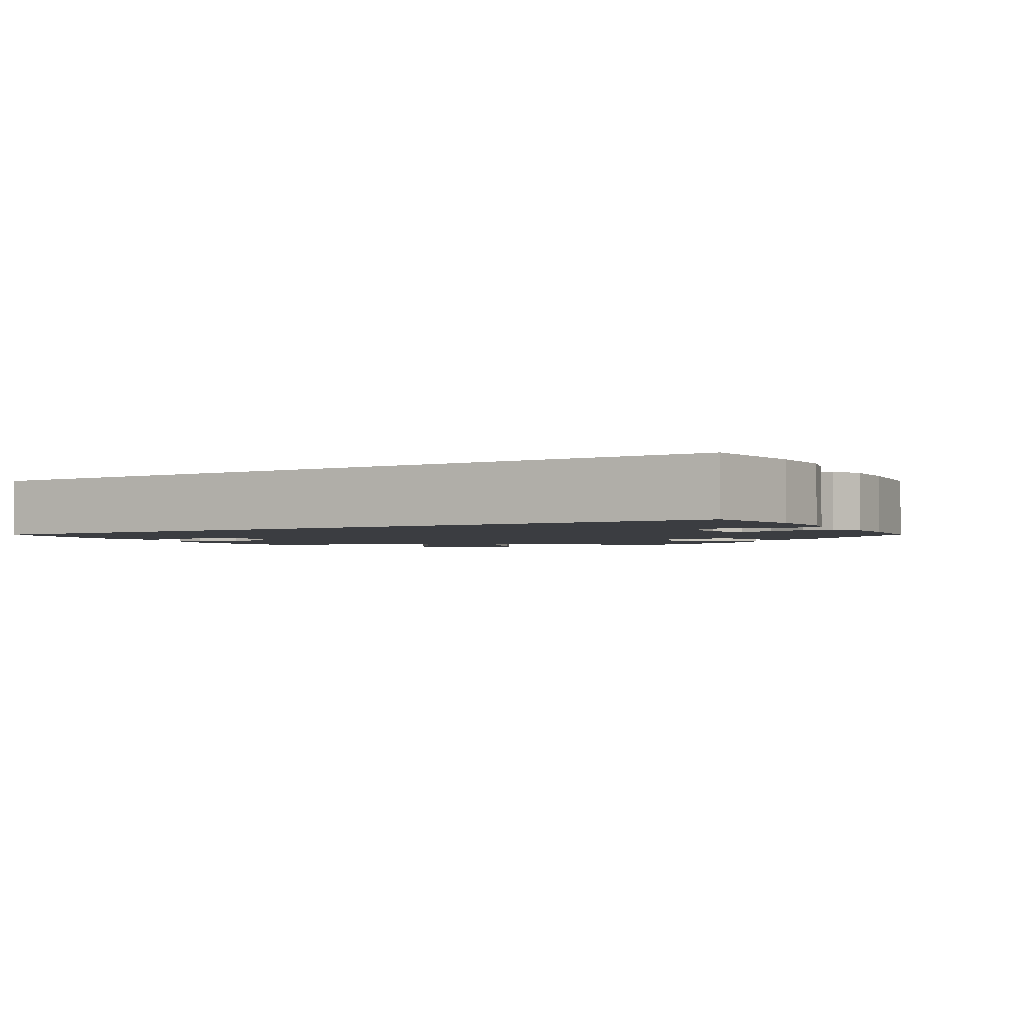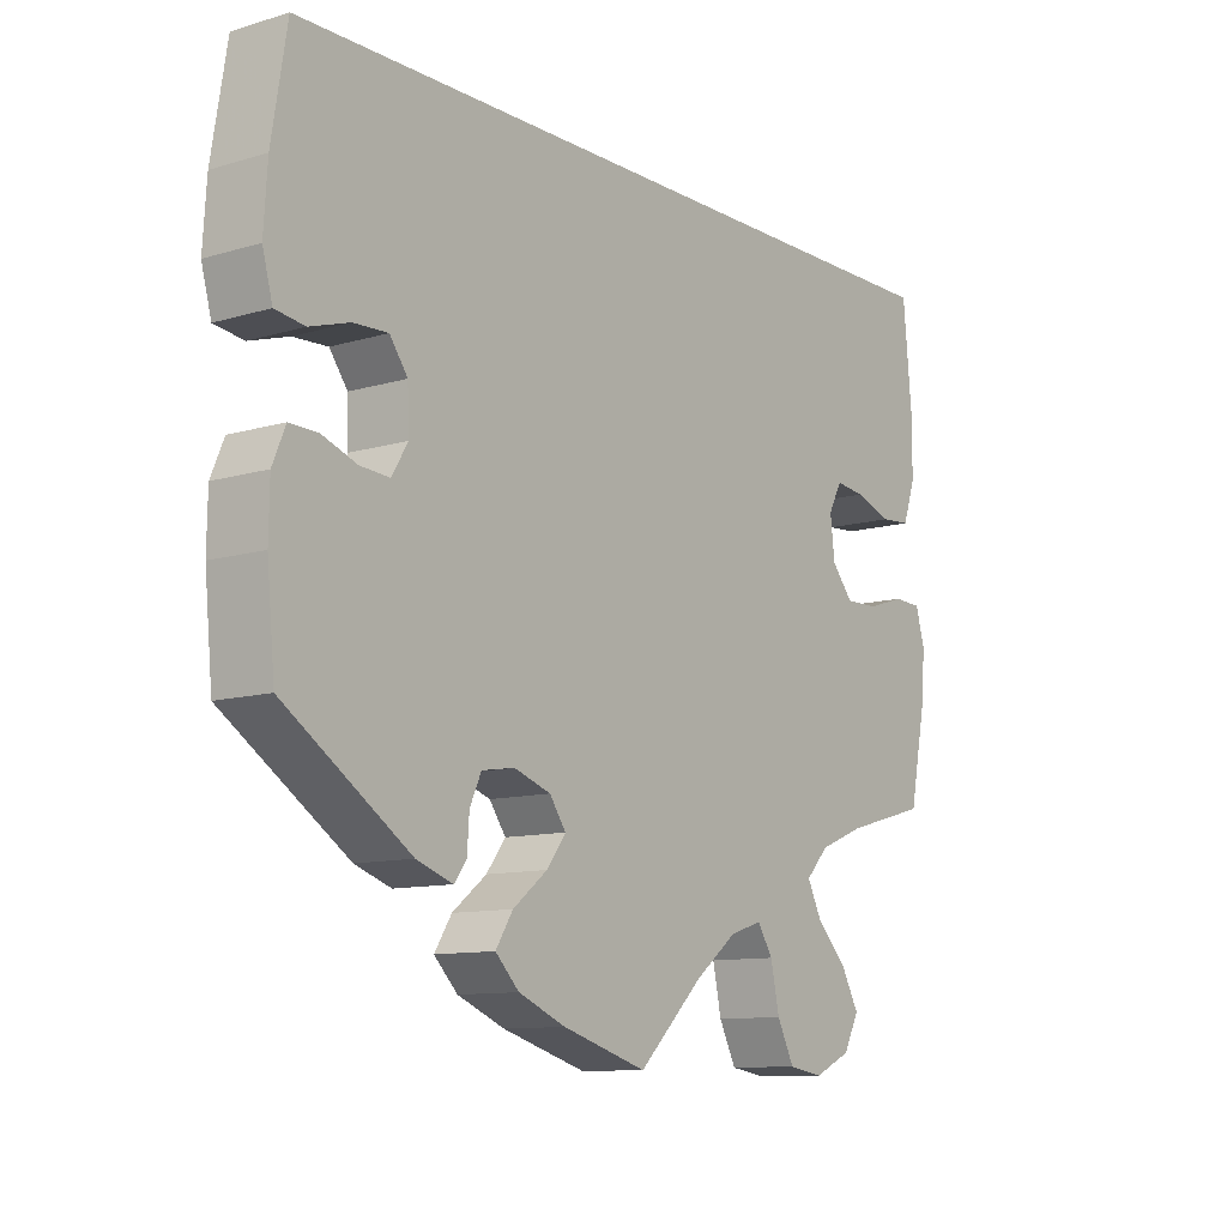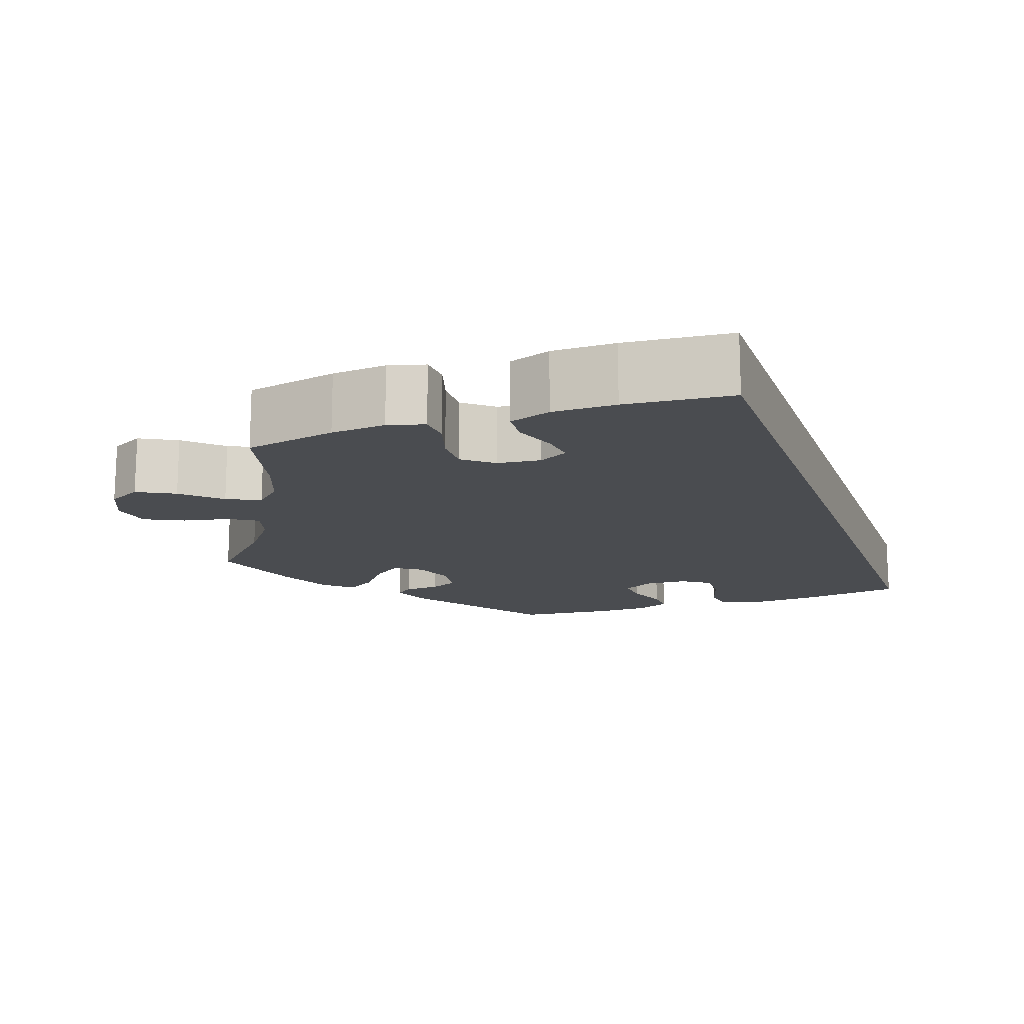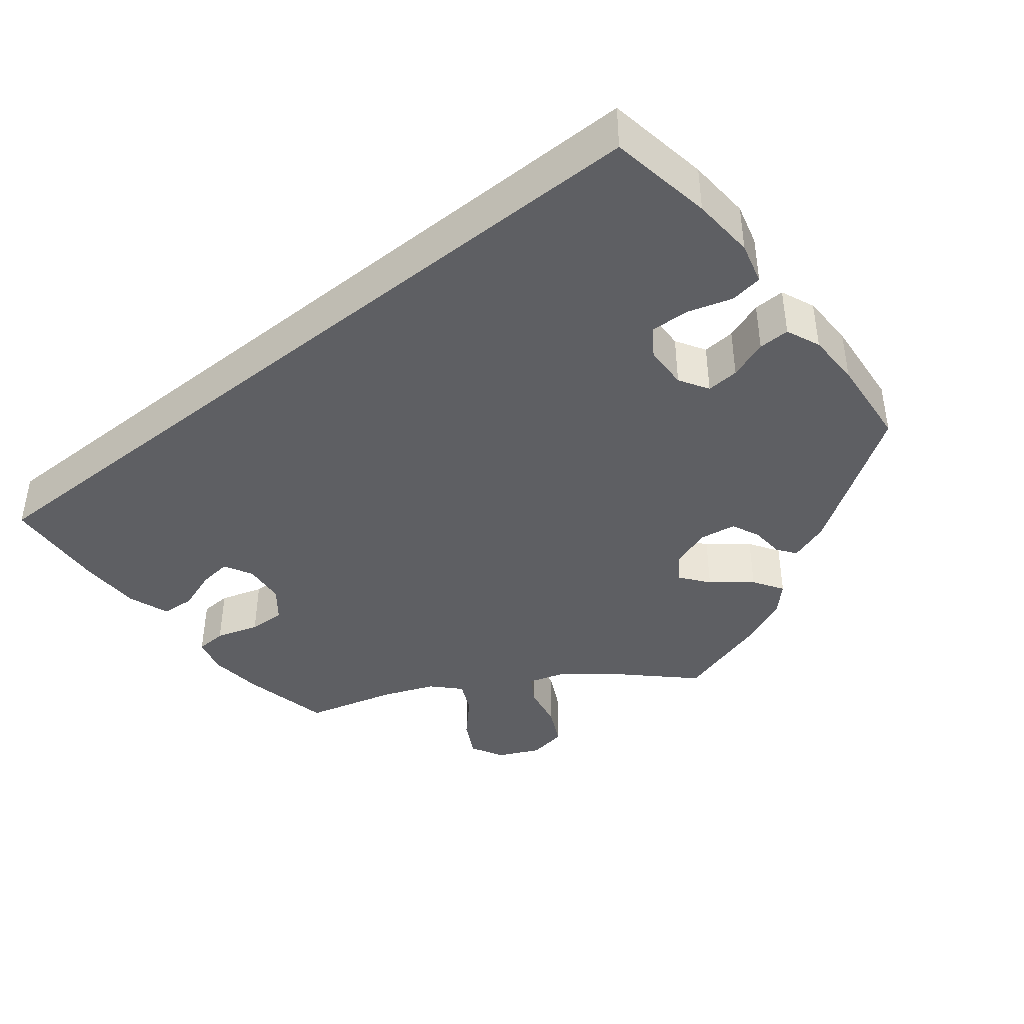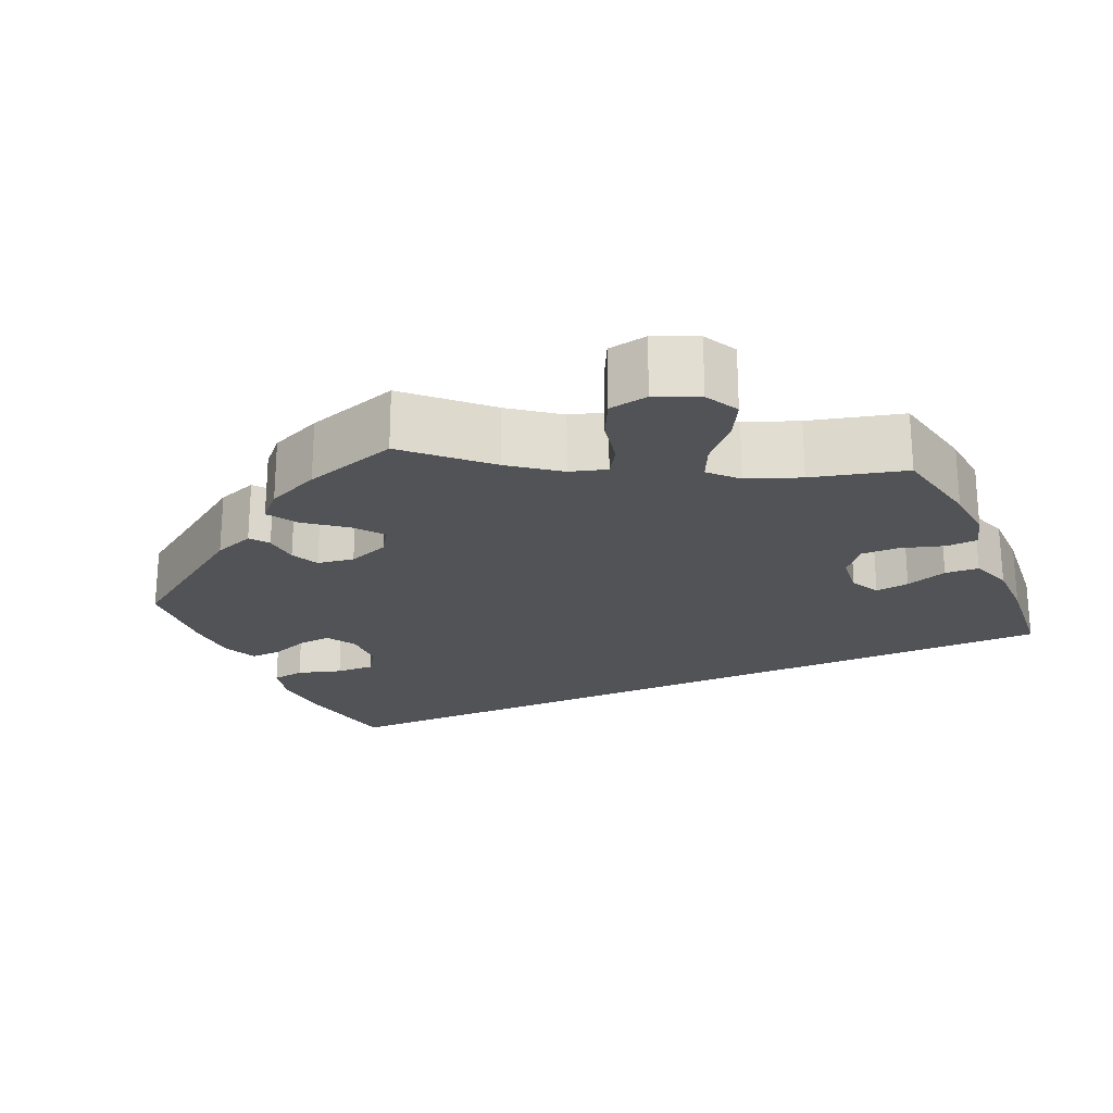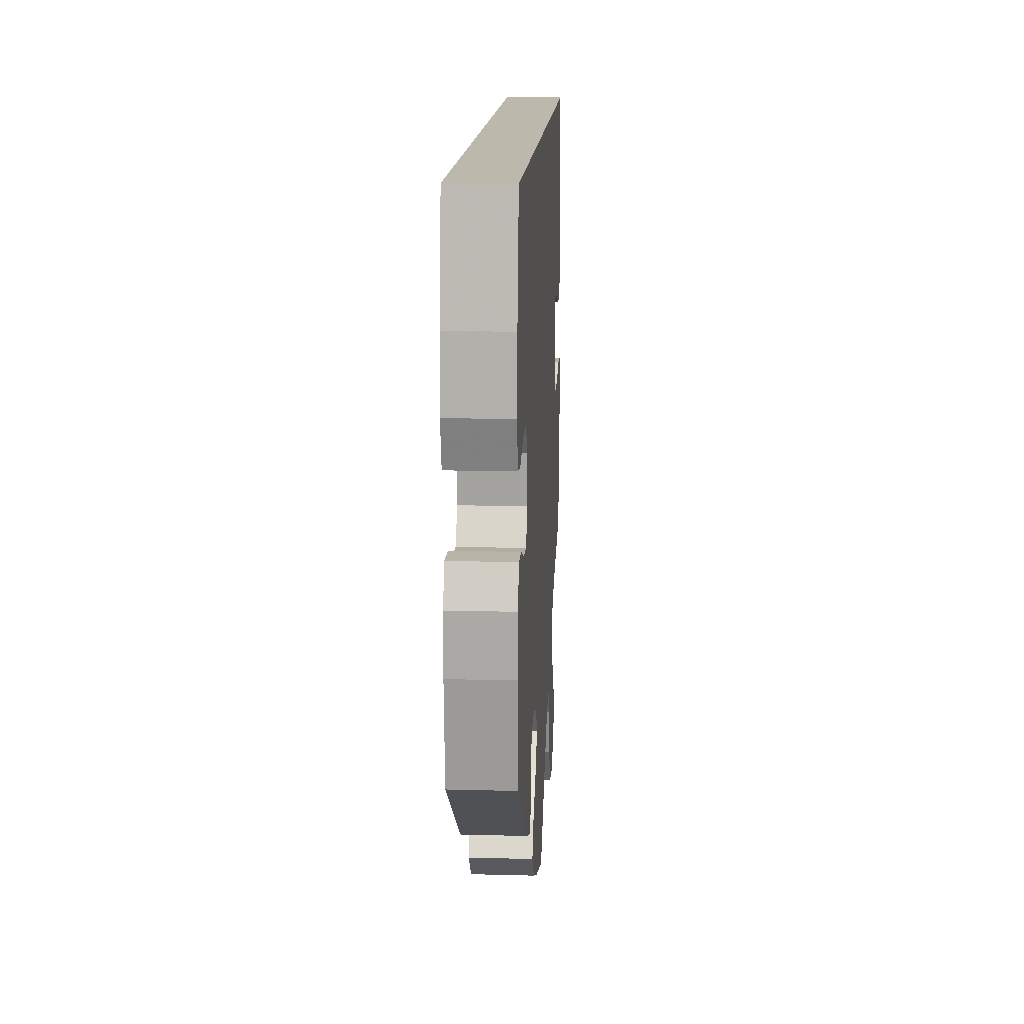
<metadata>
{"format":"obj","ext":"obj","renderer":"f3d","projection":"perspective","resolution":1024,"background":"white","views":[{"elev":-2.5,"azim":30.0,"up":"+Y"},{"elev":-10.7,"azim":126.7,"up":"+Z"},{"elev":-14.8,"azim":-70.5,"up":"+Y"},{"elev":-41.1,"azim":38.9,"up":"+Y"},{"elev":-22.2,"azim":-155.6,"up":"+Y"},{"elev":14.6,"azim":93.3,"up":"+Z"}]}
</metadata>
<code>
v -0.091 0.07 -0.49
v -0.15 0.07 -0.444
v -0.195 0.07 -0.43
v -0.217 0.07 -0.464
v -0.229 0.07 -0.522
v -0.253 0.07 -0.57
v -0.302 0.07 -0.578
v -0.354 0.07 -0.554
v -0.376 0.07 -0.512
v -0.351 0.07 -0.466
v -0.308 0.07 -0.421
v -0.288 0.07 -0.38
v -0.32 0.07 -0.346
v -0.385 0.07 -0.32
v -0.5 0.07 -0.289
v -0.523 0.07 -0.175
v -0.529 0.07 -0.107
v -0.516 0.07 -0.062
v -0.477 0.07 -0.06
v -0.423 0.07 -0.077
v -0.376 0.07 -0.078
v -0.346 0.07 -0.041
v -0.34 0.07 0.012
v -0.359 0.07 0.048
v -0.401 0.07 0.043
v -0.453 0.07 0.025
v -0.495 0.07 0.028
v -0.513 0.07 0.08
v -0.513 0.07 0.158
v -0.501 0.07 0.289
v 0.5 0.07 0.289
v 0.521 0.07 0.159
v 0.526 0.07 0.08
v 0.512 0.07 0.028
v 0.471 0.07 0.022
v 0.416 0.07 0.039
v 0.368 0.07 0.041
v 0.343 0.07 0.006
v 0.341 0.07 -0.049
v 0.363 0.07 -0.086
v 0.404 0.07 -0.083
v 0.453 0.07 -0.065
v 0.492 0.07 -0.064
v 0.51 0.07 -0.107
v 0.511 0.07 -0.174
v 0.5 0.07 -0.289
v 0.325 0.07 -0.408
v 0.274 0.07 -0.426
v 0.257 0.07 -0.403
v 0.254 0.07 -0.359
v 0.238 0.07 -0.324
v 0.192 0.07 -0.317
v 0.141 0.07 -0.335
v 0.118 0.07 -0.368
v 0.145 0.07 -0.404
v 0.193 0.07 -0.442
v 0.217 0.07 -0.48
v 0.184 0.07 -0.514
v 0.118 0.07 -0.542
v 0 0.07 -0.578
v -0.091 0 -0.49
v -0.15 0 -0.444
v -0.195 0 -0.43
v -0.217 0 -0.464
v -0.229 0 -0.522
v -0.253 0 -0.57
v -0.302 0 -0.578
v -0.354 0 -0.554
v -0.376 0 -0.512
v -0.351 0 -0.466
v -0.308 0 -0.421
v -0.288 0 -0.38
v -0.32 0 -0.346
v -0.385 0 -0.32
v -0.5 0 -0.289
v -0.523 0 -0.175
v -0.529 0 -0.107
v -0.516 0 -0.062
v -0.477 0 -0.06
v -0.423 0 -0.077
v -0.376 0 -0.078
v -0.346 0 -0.041
v -0.34 0 0.012
v -0.359 0 0.048
v -0.401 0 0.043
v -0.453 0 0.025
v -0.495 0 0.028
v -0.513 0 0.08
v -0.513 0 0.158
v -0.501 0 0.289
v 0.5 0 0.289
v 0.521 0 0.159
v 0.526 0 0.08
v 0.512 0 0.028
v 0.471 0 0.022
v 0.416 0 0.039
v 0.368 0 0.041
v 0.343 0 0.006
v 0.341 0 -0.049
v 0.363 0 -0.086
v 0.404 0 -0.083
v 0.453 0 -0.065
v 0.492 0 -0.064
v 0.51 0 -0.107
v 0.511 0 -0.174
v 0.5 0 -0.289
v 0.325 0 -0.408
v 0.274 0 -0.426
v 0.257 0 -0.403
v 0.254 0 -0.359
v 0.238 0 -0.324
v 0.192 0 -0.317
v 0.141 0 -0.335
v 0.118 0 -0.368
v 0.145 0 -0.404
v 0.193 0 -0.442
v 0.217 0 -0.48
v 0.184 0 -0.514
v 0.118 0 -0.542
v 0 0 -0.578
f 59 60 1
f 58 59 1 2
f 55 56 57 58
f 54 55 58 2
f 53 54 2 3
f 52 53 3
f 47 48 49 50
f 47 50 51
f 46 47 51
f 45 46 51 52
f 41 42 43 44
f 40 41 44 45
f 33 34 35 36
f 33 36 37
f 32 33 37
f 31 32 37
f 30 31 37 38
f 25 26 27 28
f 24 25 28 29
f 17 18 19 20
f 17 20 21
f 14 15 16 17
f 13 14 17 21
f 12 13 21 22
f 8 9 10 11
f 8 11 12
f 7 8 12
f 4 5 6 7
f 3 4 7 12
f 40 45 52 3
f 29 30 38 39
f 24 29 39 40
f 23 24 40
f 22 23 40
f 3 12 22 40
f 61 120 119
f 62 61 119 118
f 118 117 116 115
f 62 118 115 114
f 63 62 114 113
f 63 113 112
f 110 109 108 107
f 111 110 107
f 111 107 106
f 112 111 106 105
f 104 103 102 101
f 105 104 101 100
f 96 95 94 93
f 97 96 93
f 97 93 92
f 97 92 91
f 98 97 91 90
f 88 87 86 85
f 89 88 85 84
f 80 79 78 77
f 81 80 77
f 77 76 75 74
f 81 77 74 73
f 82 81 73 72
f 71 70 69 68
f 72 71 68
f 72 68 67
f 67 66 65 64
f 72 67 64 63
f 63 112 105 100
f 99 98 90 89
f 100 99 89 84
f 100 84 83
f 100 83 82
f 100 82 72 63
f 1 61 62 2
f 2 62 63 3
f 3 63 64 4
f 4 64 65 5
f 5 65 66 6
f 6 66 67 7
f 7 67 68 8
f 8 68 69 9
f 9 69 70 10
f 10 70 71 11
f 11 71 72 12
f 12 72 73 13
f 13 73 74 14
f 14 74 75 15
f 15 75 76 16
f 16 76 77 17
f 17 77 78 18
f 18 78 79 19
f 19 79 80 20
f 20 80 81 21
f 21 81 82 22
f 22 82 83 23
f 23 83 84 24
f 24 84 85 25
f 25 85 86 26
f 26 86 87 27
f 27 87 88 28
f 28 88 89 29
f 29 89 90 30
f 30 90 91 31
f 31 91 92 32
f 32 92 93 33
f 33 93 94 34
f 34 94 95 35
f 35 95 96 36
f 36 96 97 37
f 37 97 98 38
f 38 98 99 39
f 39 99 100 40
f 40 100 101 41
f 41 101 102 42
f 42 102 103 43
f 43 103 104 44
f 44 104 105 45
f 45 105 106 46
f 46 106 107 47
f 47 107 108 48
f 48 108 109 49
f 49 109 110 50
f 50 110 111 51
f 51 111 112 52
f 52 112 113 53
f 53 113 114 54
f 54 114 115 55
f 55 115 116 56
f 56 116 117 57
f 57 117 118 58
f 58 118 119 59
f 59 119 120 60
f 60 120 61 1

</code>
